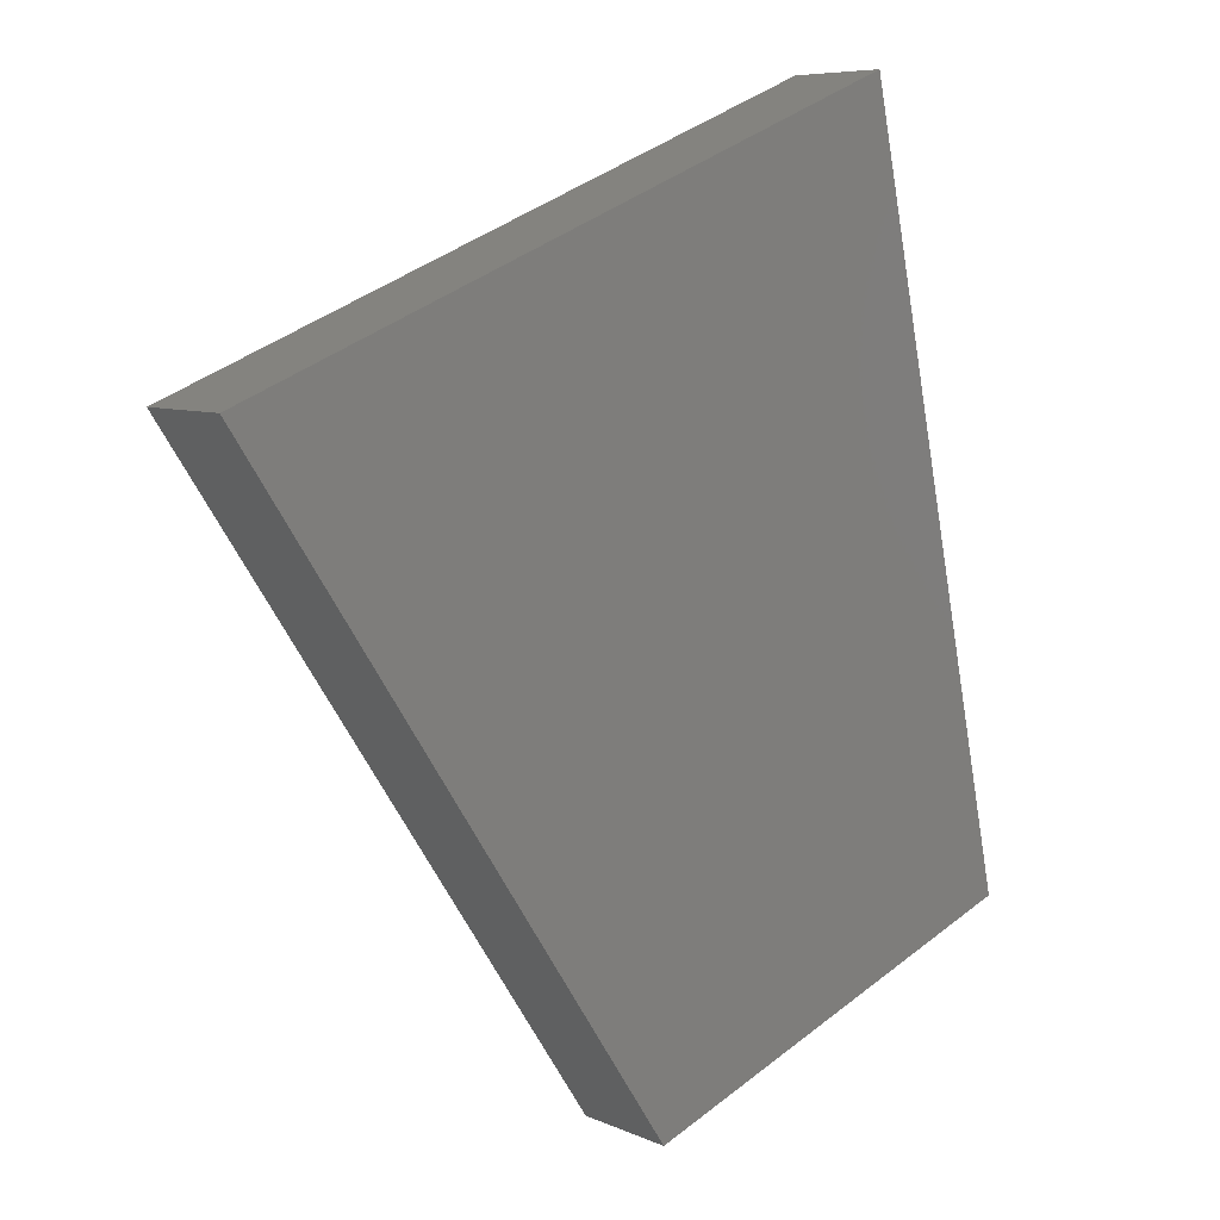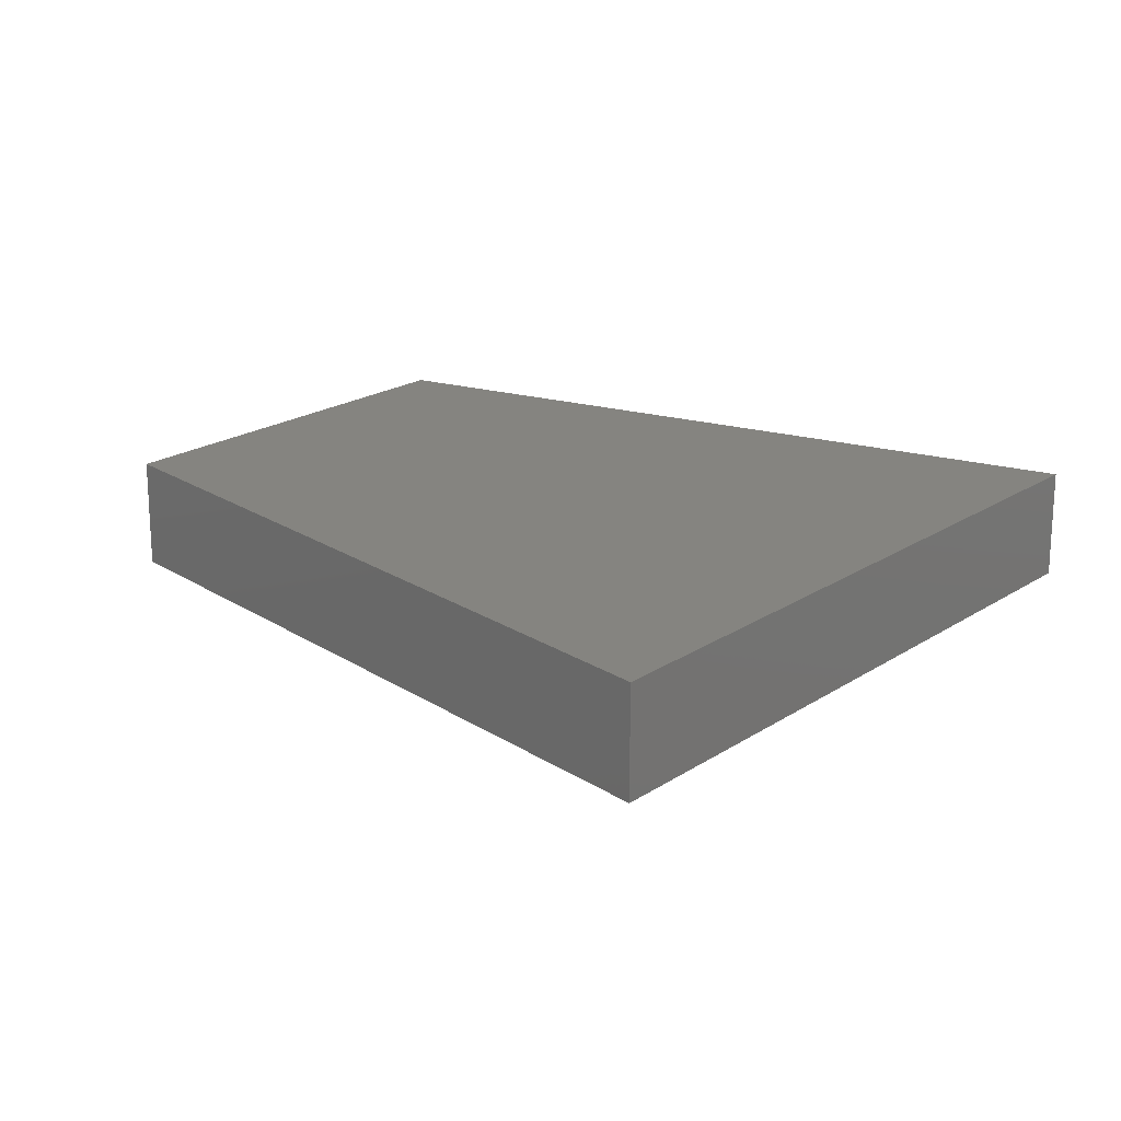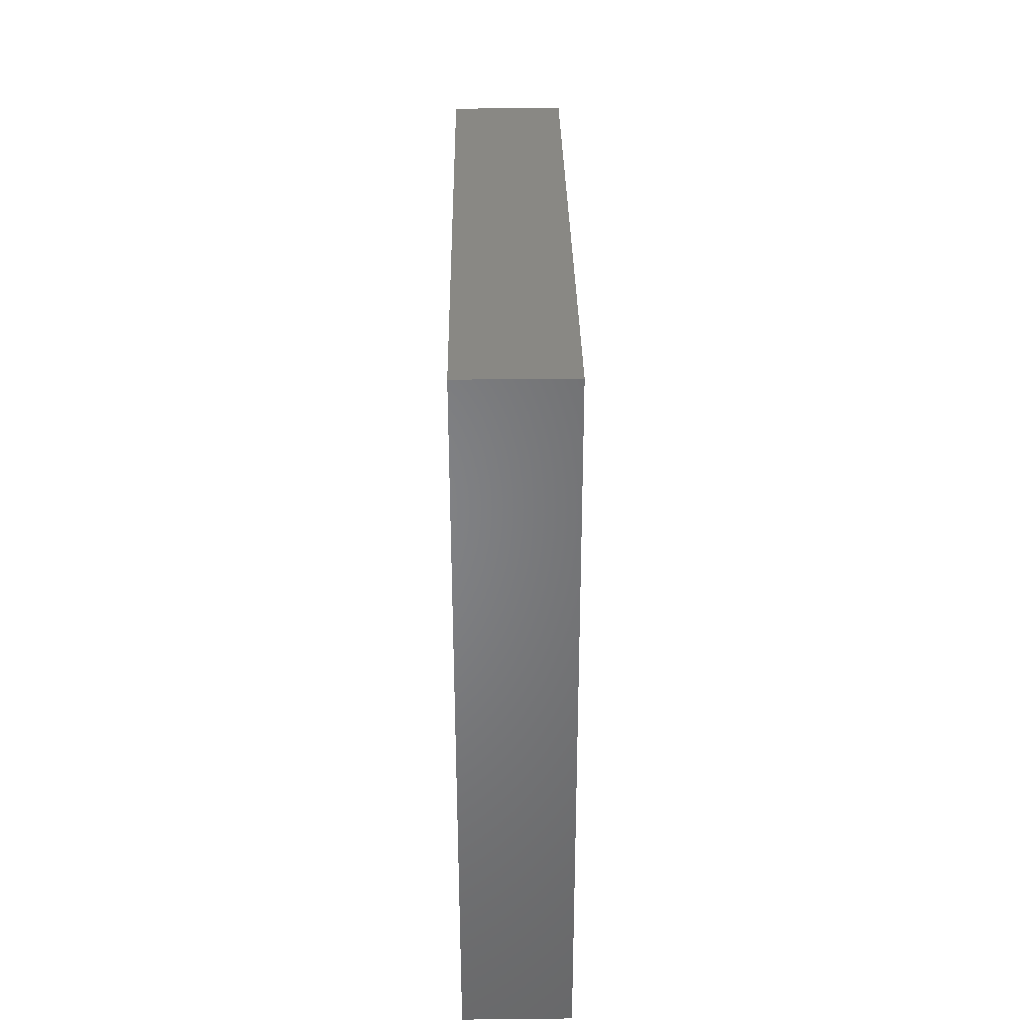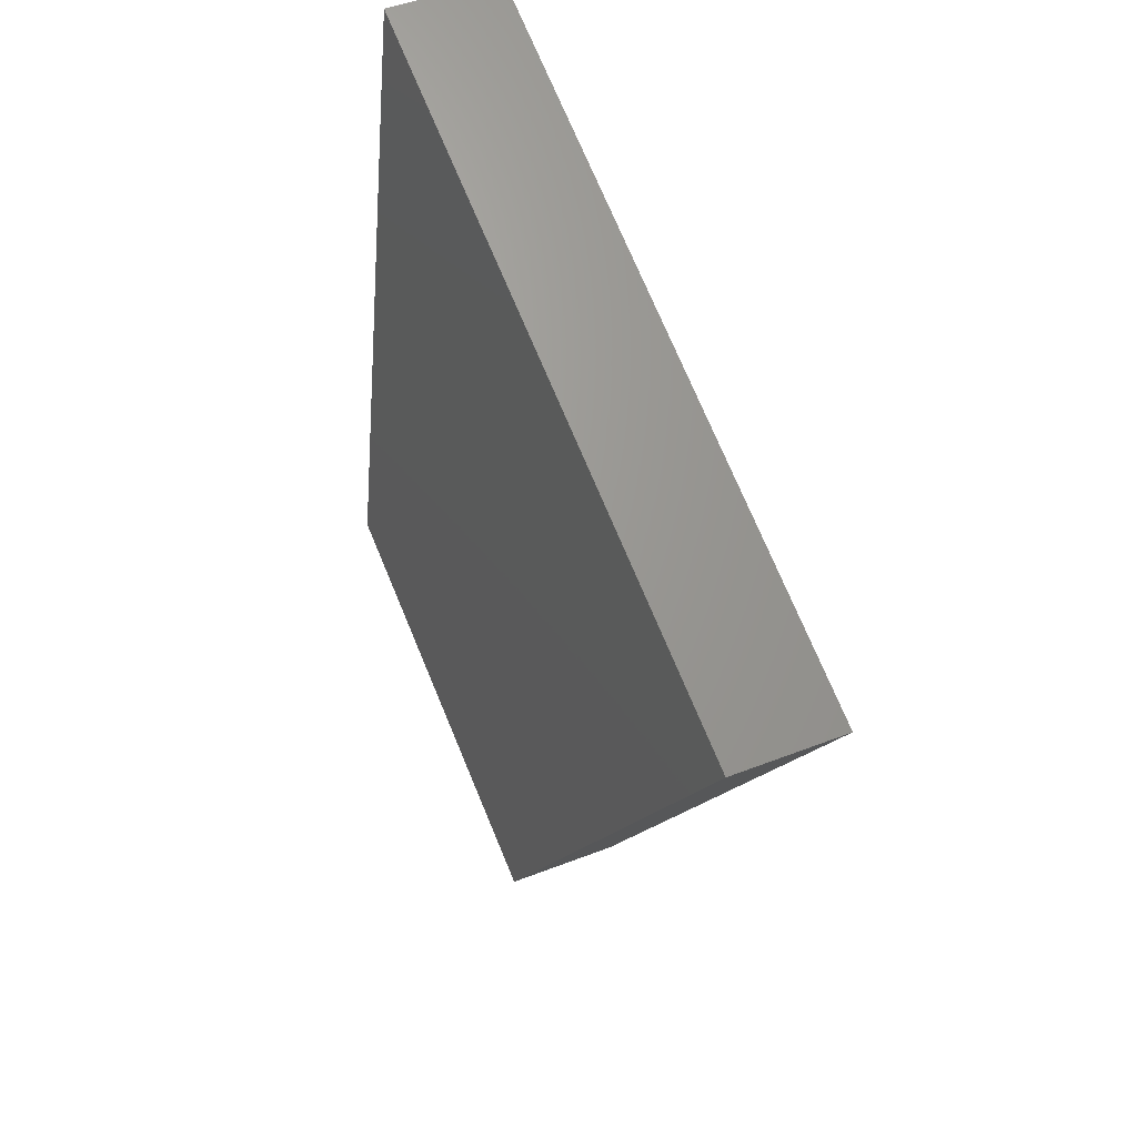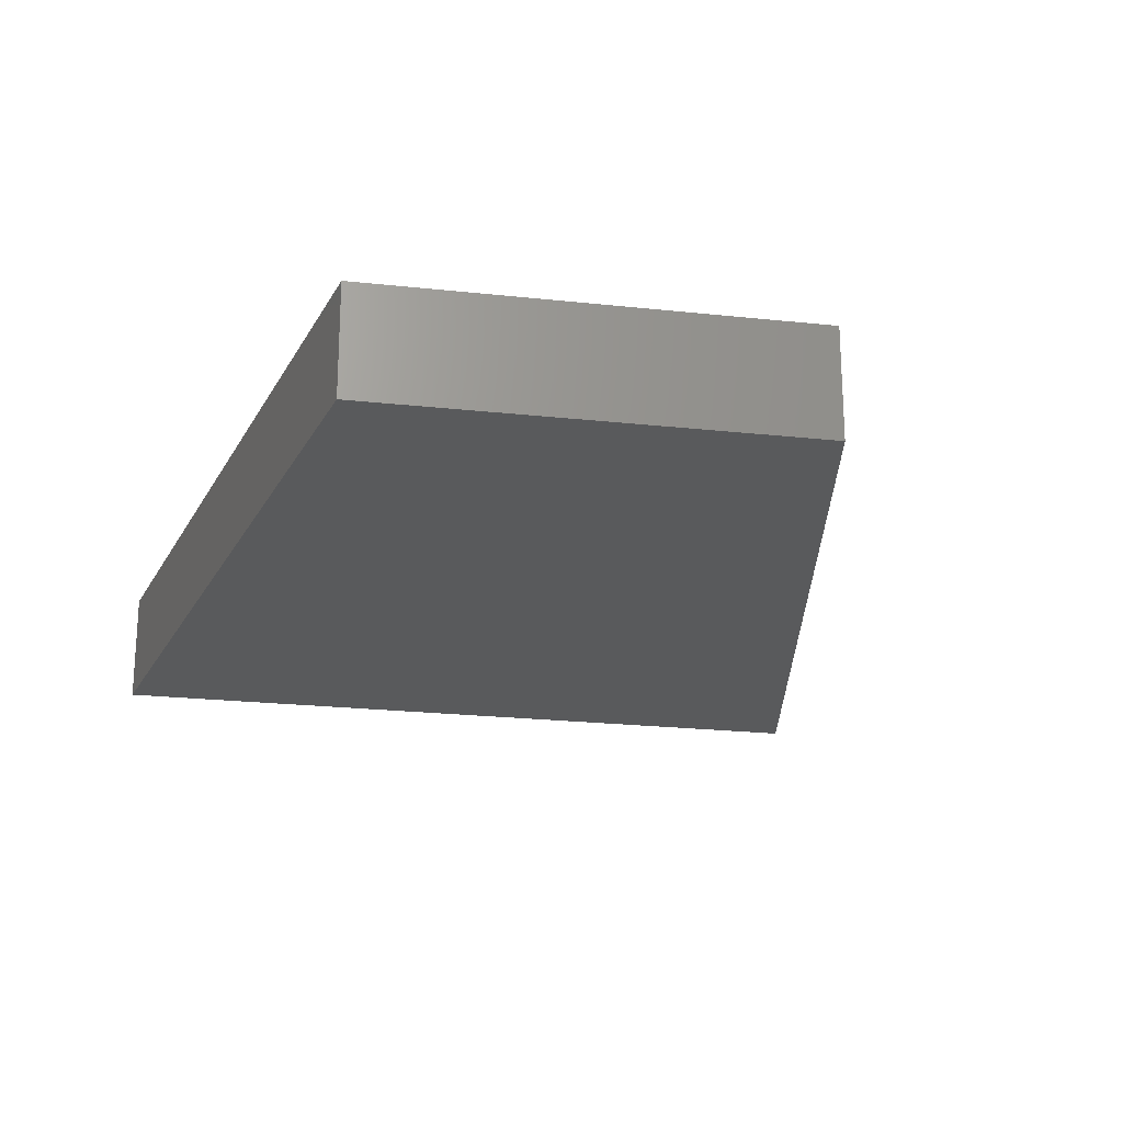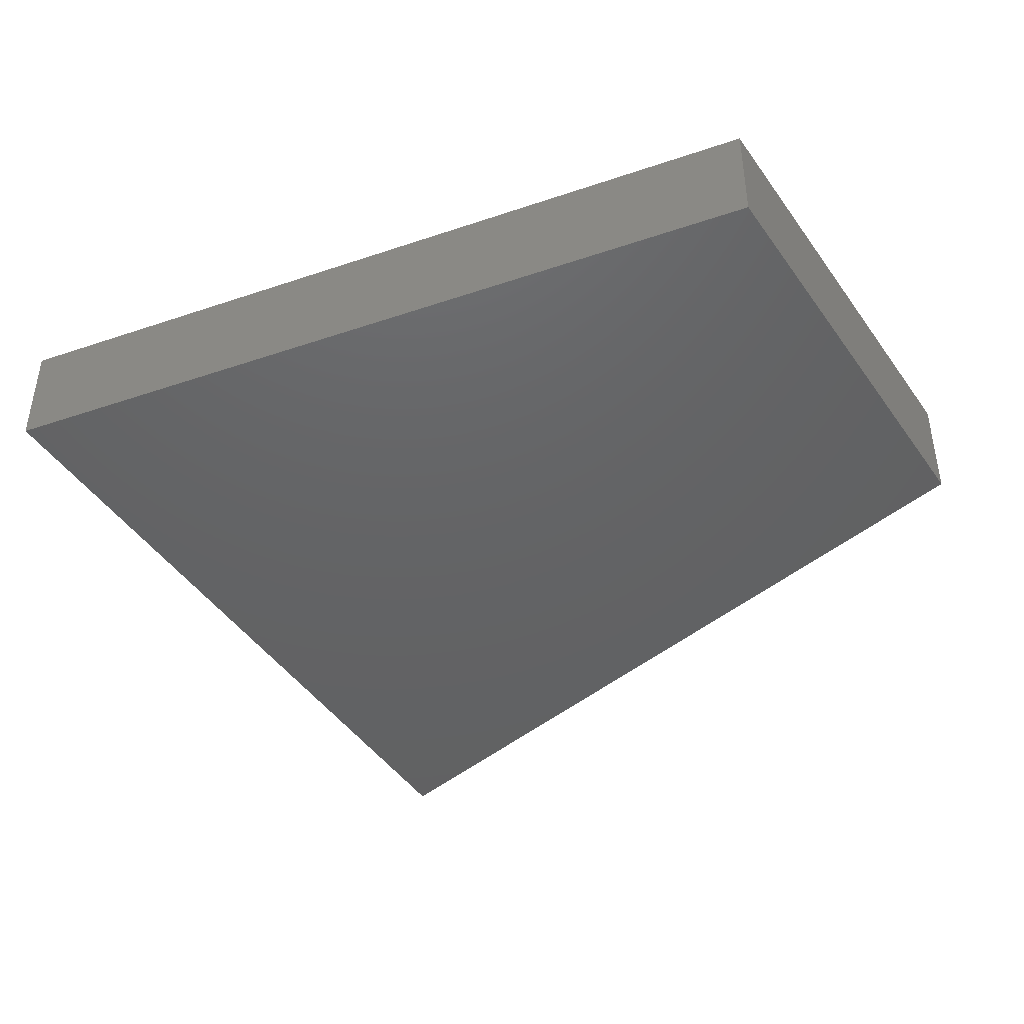
<metadata>
{"format":"stl","ext":"stl","renderer":"f3d","projection":"perspective","resolution":1024,"background":"white","views":[{"elev":7.2,"azim":141.6,"up":"+Y"},{"elev":19.8,"azim":106.8,"up":"+Z"},{"elev":49.3,"azim":-90.7,"up":"+Y"},{"elev":46.1,"azim":65.7,"up":"+Y"},{"elev":-22.6,"azim":-33.1,"up":"+Z"},{"elev":-45.0,"azim":-79.9,"up":"+Z"}]}
</metadata>
<code>
# stl→obj: 8 verts, 12 faces
v 204.3 1004 1550
v 204.3 1004 1650
v 345.3 1697 1650
v 345.3 1697 1550
v 565.6 854.6 1550
v 565.6 854.6 1650
v 955.9 1444 1650
v 955.9 1444 1550
f 1 2 3
f 3 4 1
f 5 6 2
f 2 1 5
f 7 6 5
f 5 8 7
f 4 3 7
f 7 8 4
f 4 8 5
f 5 1 4
f 7 3 2
f 2 6 7

</code>
